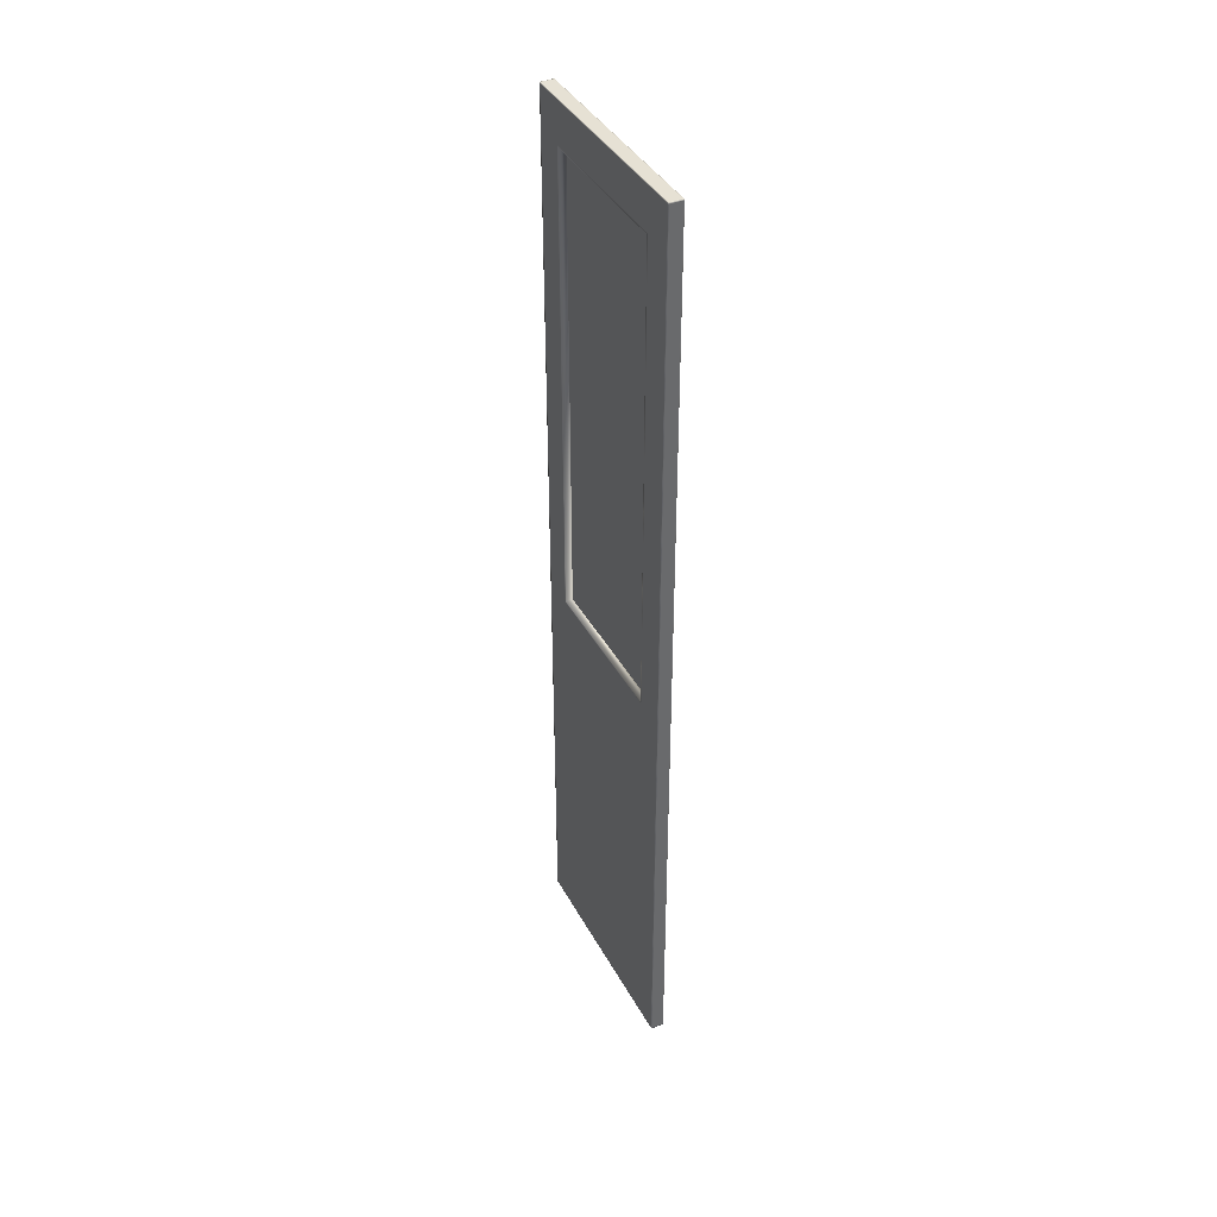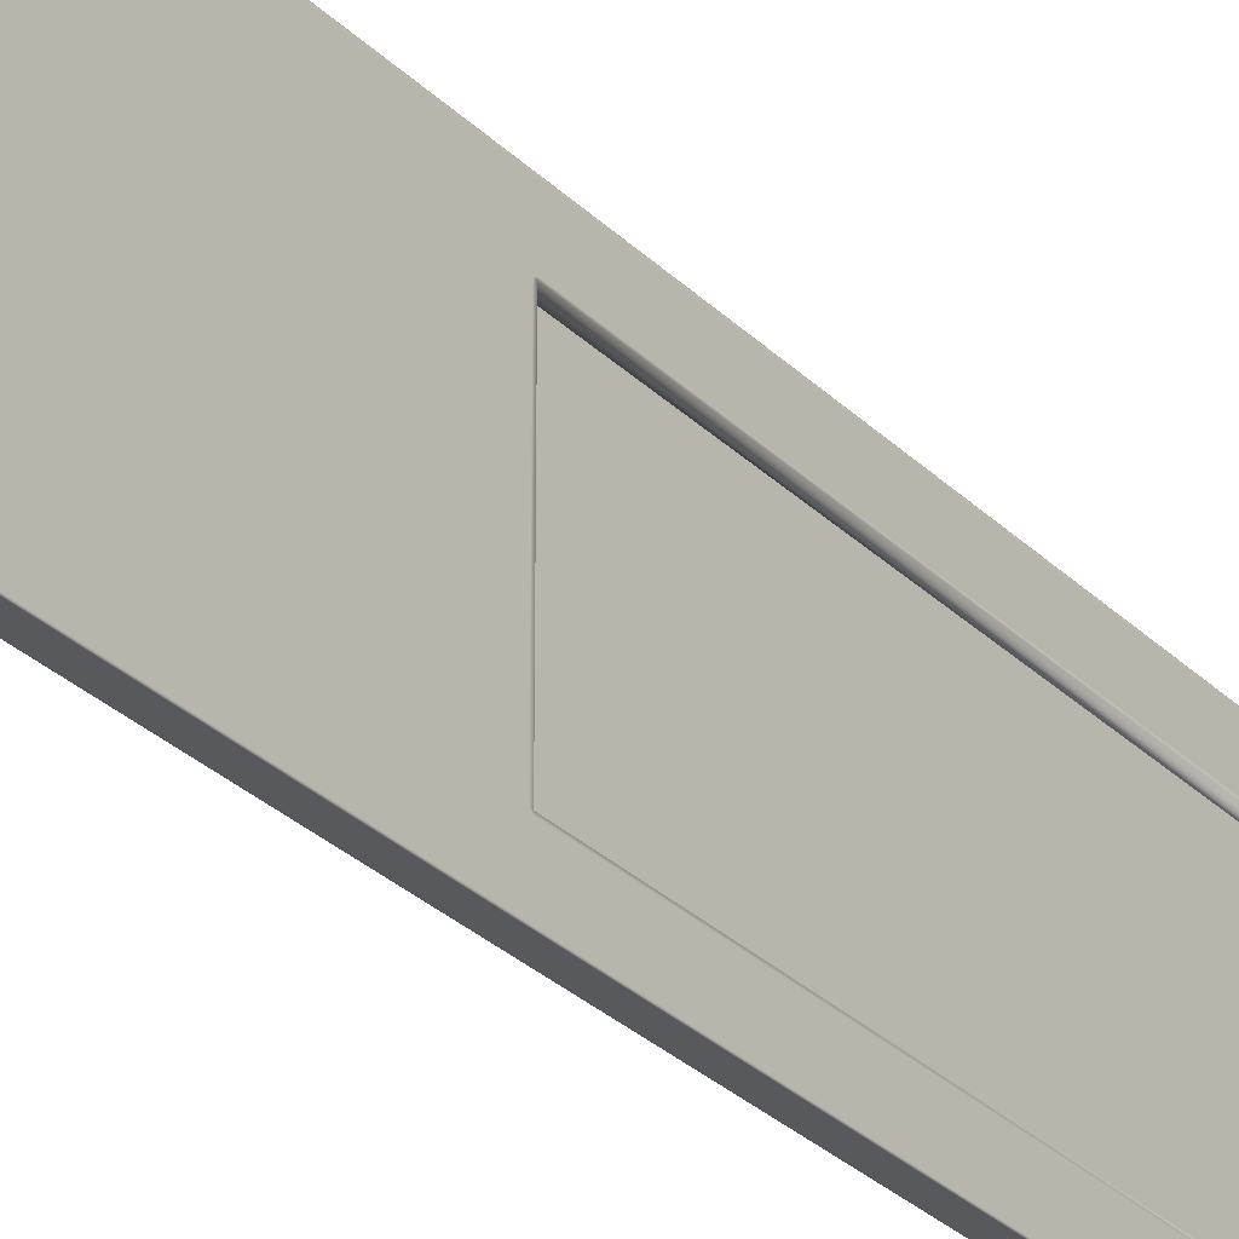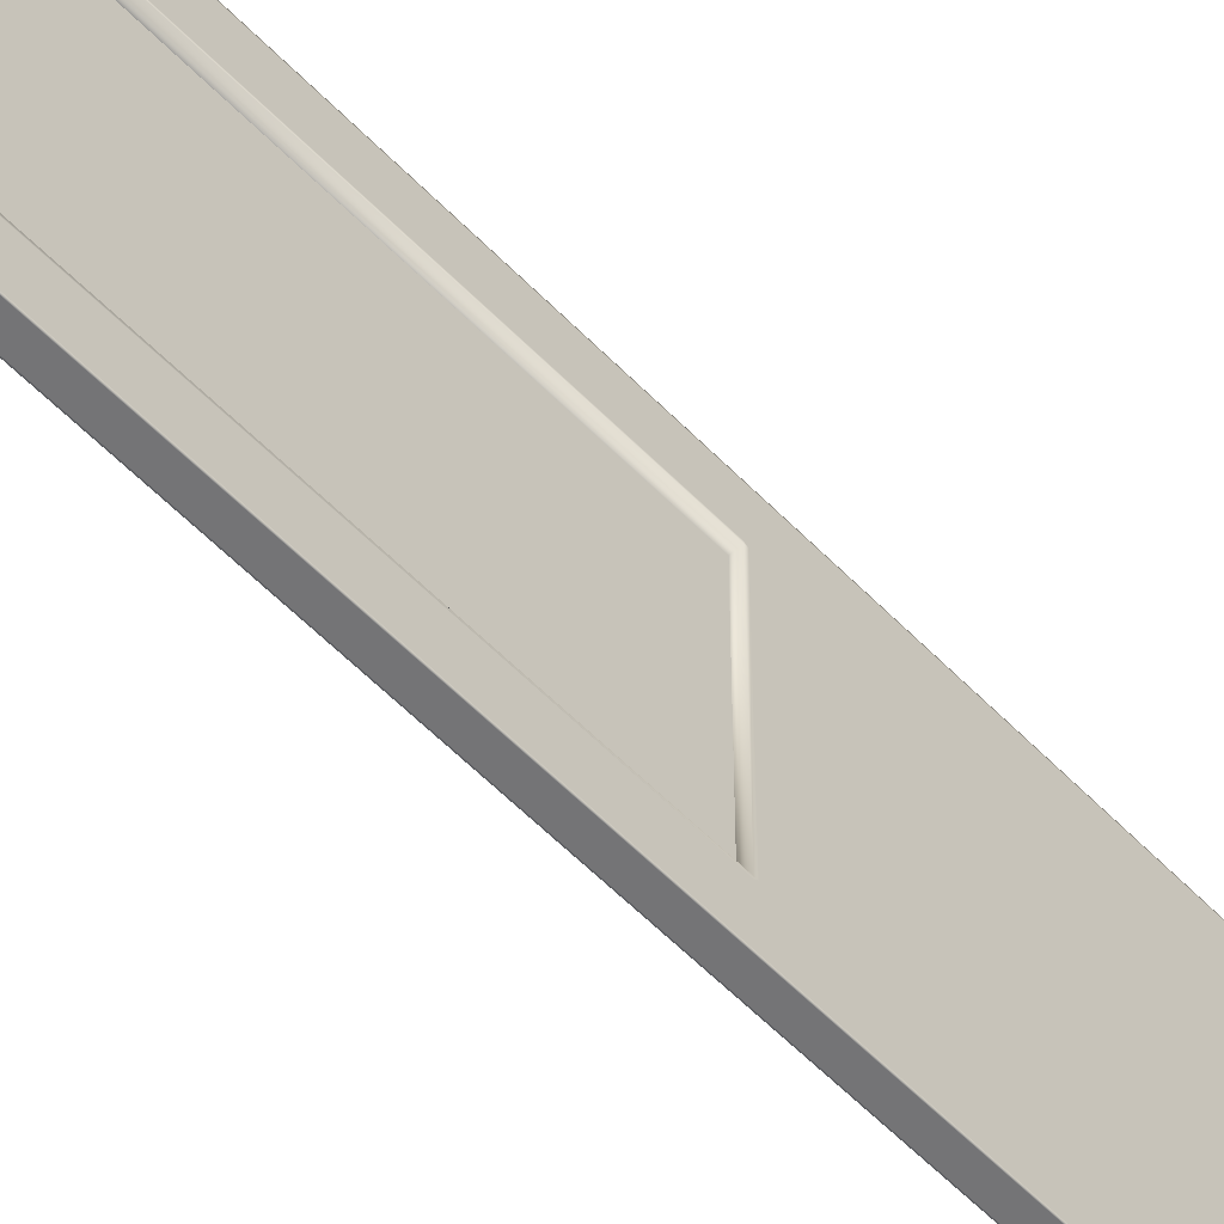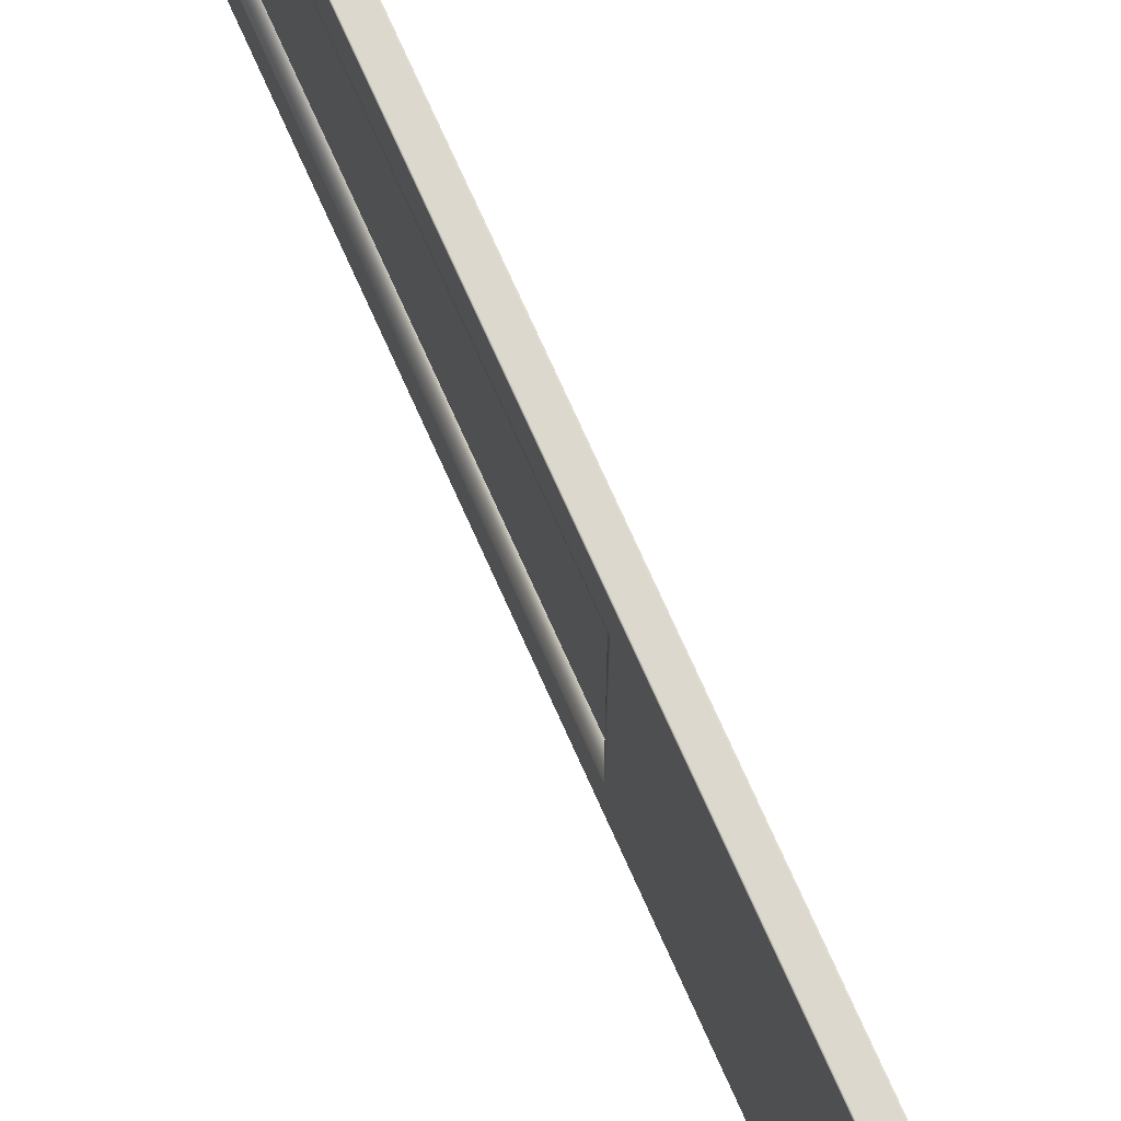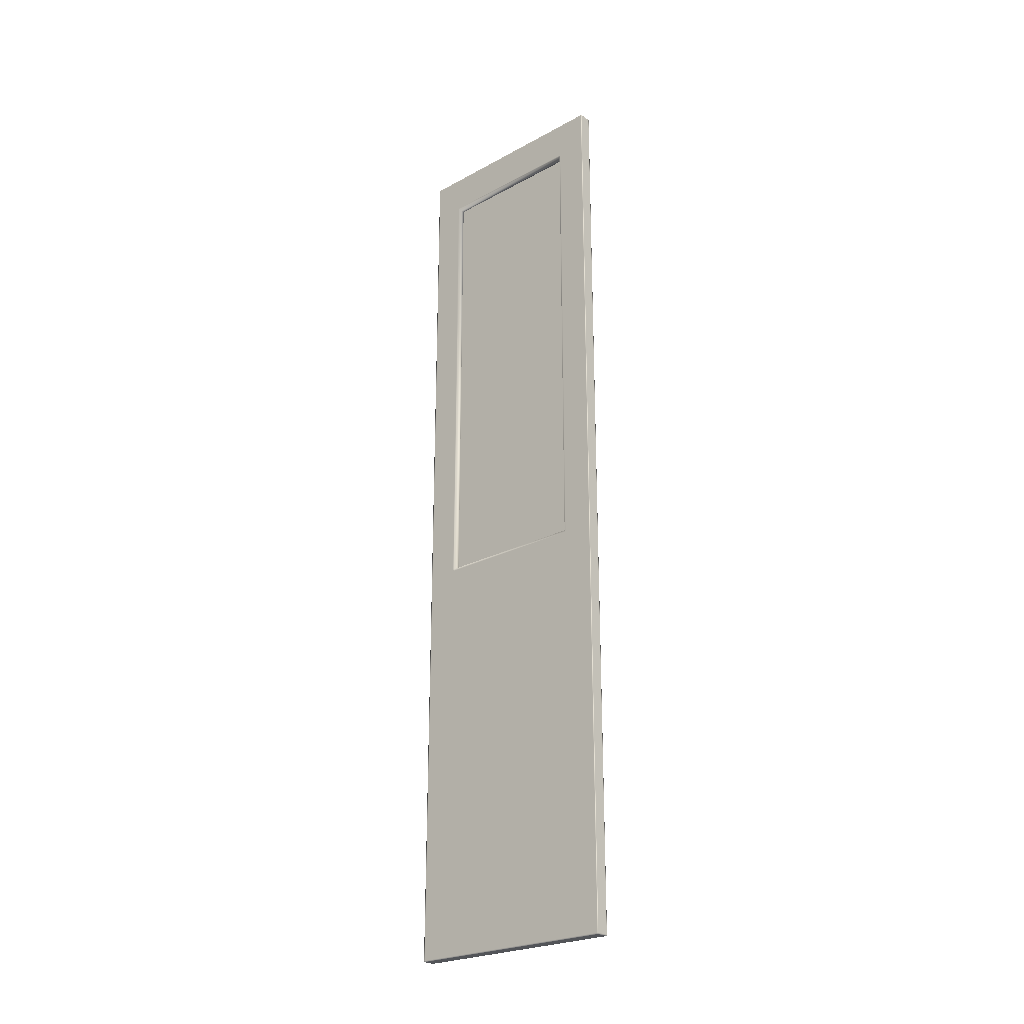
<metadata>
{"format":"obj","ext":"obj","renderer":"f3d","projection":"perspective","resolution":1024,"background":"white","views":[{"elev":39.3,"azim":154.0,"up":"+Y"},{"elev":-29.3,"azim":35.3,"up":"+Z"},{"elev":-56.3,"azim":-137.0,"up":"+Z"},{"elev":72.6,"azim":-24.0,"up":"+Z"},{"elev":-24.4,"azim":131.8,"up":"+Y"}]}
</metadata>
<code>
g Door_L
v -0.001988 -0.1432 -0.08822
v -0.001988 1.158 -0.5221
v -0.001988 1.158 -0.08822
v -0.001988 -0.1432 -0.5221
v 0.01792 1.26 -0.6118
v 0.01792 1.264 -0.6094
v 0.01792 1.264 -0.6118
v 0.01792 1.26 -0.6094
v 0.01792 1.154 -0.6118
v 0.01792 1.26 -0.5244
v 0.01792 1.264 -0.5244
v 0.01792 1.154 -0.6094
v 0.01792 1.149 -0.6118
v 0.01792 1.154 -0.5244
v 0.01792 1.149 -0.6094
v 0.01792 -0.1276 -0.6118
v 0.01792 1.26 -0.5204
v 0.01792 1.264 -0.5204
v 0.01792 1.154 -0.5204
v 0.01792 1.26 -0.09024
v 0.01792 1.264 -0.09024
v 0.01792 1.154 -0.09024
v 0.01792 1.149 -0.5204
v 0.01792 1.26 -0.08624
v 0.01792 1.264 -0.08624
v 0.01792 1.149 -0.5244
v 0.01792 -0.1276 -0.6094
v 0.01792 -0.1332 -0.6118
v 0.01792 1.154 -0.08624
v 0.01792 1.26 -0.001279
v 0.01792 1.264 -0.001279
v 0.01792 1.264 0.001122
v 0.01792 1.26 0.001122
v 0.01792 1.154 -0.001279
v 0.01792 1.154 0.001122
v 0.01792 1.149 -0.001279
v 0.01792 1.149 0.001122
v 0.01792 1.149 -0.08624
v 0.01792 -0.1276 -0.001279
v 0.01792 -0.1276 0.001122
v 0.01792 1.149 -0.09024
v 0.01792 -0.1276 -0.08624
v 0.01792 -0.1276 -0.09024
v 0.01792 -0.1332 -0.001279
v 0.01792 -0.1332 0.001122
v 0.01792 -0.1332 -0.08624
v 0.01792 -1.26 -0.001279
v 0.01792 -1.26 0.001122
v 0.01792 -0.1332 -0.09024
v 0.01792 -0.1332 -0.5204
v 0.01792 -0.1276 -0.5204
v 0.01792 -0.1276 -0.5244
v 0.01792 -1.264 -0.001279
v 0.01792 -1.264 0.001122
v 0.01792 -1.26 -0.08624
v 0.01792 -1.264 -0.08624
v 0.01792 -1.26 -0.09024
v 0.01792 -1.264 -0.09024
v 0.01792 -1.26 -0.5204
v 0.01792 -1.264 -0.5204
v 0.01792 -1.26 -0.5244
v 0.01792 -1.264 -0.5244
v 0.01792 -0.1332 -0.5244
v 0.01792 -1.26 -0.6094
v 0.01792 -1.264 -0.6094
v 0.01792 -1.264 -0.6118
v 0.01792 -1.26 -0.6118
v 0.01792 -0.1332 -0.6094
v -0.01792 -1.26 -0.6118
v -0.01792 -1.264 -0.6094
v -0.01792 -1.264 -0.6118
v -0.01792 -1.26 -0.6094
v -0.01792 -0.1332 -0.6118
v -0.01792 -1.26 -0.5244
v -0.01792 -1.264 -0.5244
v -0.01792 -0.1332 -0.6094
v -0.01792 -0.1276 -0.6118
v -0.01792 -0.1332 -0.5244
v -0.01792 -0.1276 -0.6094
v -0.01792 1.149 -0.6118
v -0.01792 -1.26 -0.5204
v -0.01792 -1.264 -0.5204
v -0.01792 -0.1332 -0.5204
v -0.01792 -0.1332 -0.09024
v -0.01792 -1.26 -0.09024
v -0.01792 -1.264 -0.09024
v -0.01792 -1.26 -0.08624
v -0.01792 -1.264 -0.08624
v -0.01792 -0.1276 -0.5244
v -0.01792 1.149 -0.6094
v -0.01792 1.154 -0.6118
v -0.01792 -1.26 -0.001279
v -0.01792 -1.264 -0.001279
v -0.01792 -1.264 0.001122
v -0.01792 -1.26 0.001122
v -0.01792 -0.1332 -0.08624
v -0.01792 -0.1332 -0.001279
v -0.01792 -0.1332 0.001122
v -0.01792 -0.1276 -0.001279
v -0.01792 -0.1276 0.001122
v -0.01792 -0.1276 -0.08624
v -0.01792 1.149 -0.001279
v -0.01792 1.149 0.001122
v -0.01792 1.154 -0.001279
v -0.01792 1.154 0.001122
v -0.01792 1.26 -0.001279
v -0.01792 1.26 0.001122
v -0.01792 1.154 -0.08624
v -0.01792 1.149 -0.08624
v -0.01792 -0.1276 -0.09024
v -0.01792 -0.1276 -0.5204
v -0.01792 1.149 -0.09024
v -0.01792 1.149 -0.5204
v -0.01792 1.264 -0.001279
v -0.01792 1.264 0.001122
v -0.01792 1.26 -0.08624
v -0.01792 1.264 -0.08624
v -0.01792 1.154 -0.09024
v -0.01792 1.26 -0.09024
v -0.01792 1.264 -0.09024
v -0.01792 1.154 -0.5204
v -0.01792 1.149 -0.5244
v -0.01792 1.26 -0.5204
v -0.01792 1.264 -0.5204
v -0.01792 1.154 -0.5244
v -0.01792 1.26 -0.5244
v -0.01792 1.264 -0.5244
v -0.01792 1.26 -0.6094
v -0.01792 1.264 -0.6094
v -0.01792 1.264 -0.6118
v -0.01792 1.26 -0.6118
v -0.01792 1.154 -0.6094
v 0.01646 -1.264 -0.6118
v 0.01792 -1.264 -0.6094
v 0.01792 -1.264 -0.6118
v 0.01646 -1.264 -0.6094
v -0.01646 -1.264 -0.6118
v 0.01646 -1.264 -0.5244
v 0.01792 -1.264 -0.5244
v -0.01646 -1.264 -0.6094
v -0.01792 -1.264 -0.6118
v -0.01792 -1.264 -0.6094
v -0.01792 -1.264 -0.5244
v -0.01646 -1.264 -0.5244
v -0.01792 -1.264 -0.5204
v -0.01646 -1.264 -0.5204
v -0.01792 -1.264 -0.09024
v 0.01646 -1.264 -0.5204
v 0.01792 -1.264 -0.5204
v -0.01646 -1.264 -0.09024
v -0.01792 -1.264 -0.08624
v 0.01646 -1.264 -0.09024
v 0.01792 -1.264 -0.09024
v -0.01646 -1.264 -0.08624
v -0.01792 -1.264 -0.001279
v 0.01646 -1.264 -0.08624
v 0.01792 -1.264 -0.08624
v -0.01646 -1.264 -0.001279
v 0.01646 -1.264 -0.001279
v 0.01792 -1.264 -0.001279
v 0.01792 -1.264 0.001122
v 0.01646 -1.264 0.001122
v -0.01646 -1.264 0.001122
v -0.01792 -1.264 0.001122
v -0.01646 1.264 -0.6118
v -0.01792 1.264 -0.6094
v -0.01792 1.264 -0.6118
v -0.01646 1.264 -0.6094
v 0.01646 1.264 -0.6118
v -0.01646 1.264 -0.5244
v -0.01792 1.264 -0.5244
v 0.01646 1.264 -0.6094
v 0.01792 1.264 -0.6118
v 0.01792 1.264 -0.6094
v 0.01792 1.264 -0.5244
v 0.01646 1.264 -0.5244
v 0.01792 1.264 -0.5204
v 0.01646 1.264 -0.5204
v 0.01792 1.264 -0.09024
v -0.01646 1.264 -0.5204
v -0.01792 1.264 -0.5204
v 0.01646 1.264 -0.09024
v 0.01792 1.264 -0.08624
v -0.01646 1.264 -0.09024
v -0.01792 1.264 -0.09024
v 0.01646 1.264 -0.08624
v 0.01792 1.264 -0.001279
v -0.01646 1.264 -0.08624
v -0.01792 1.264 -0.08624
v 0.01646 1.264 -0.001279
v -0.01646 1.264 -0.001279
v -0.01792 1.264 -0.001279
v -0.01792 1.264 0.001122
v -0.01646 1.264 0.001122
v 0.01646 1.264 0.001122
v 0.01792 1.264 0.001122
v -0.01646 1.264 0.001122
v -0.01792 1.26 0.001122
v -0.01792 1.264 0.001122
v -0.01646 1.26 0.001122
v 0.01646 1.264 0.001122
v -0.01646 1.154 0.001122
v -0.01792 1.154 0.001122
v 0.01646 1.26 0.001122
v 0.01792 1.264 0.001122
v 0.01792 1.26 0.001122
v 0.01792 1.154 0.001122
v 0.01646 1.154 0.001122
v 0.01792 1.149 0.001122
v 0.01646 1.149 0.001122
v 0.01792 -0.1276 0.001122
v -0.01646 1.149 0.001122
v -0.01792 1.149 0.001122
v 0.01646 -0.1276 0.001122
v 0.01792 -0.1332 0.001122
v -0.01646 -0.1276 0.001122
v -0.01792 -0.1276 0.001122
v 0.01646 -0.1332 0.001122
v 0.01792 -1.26 0.001122
v -0.01646 -0.1332 0.001122
v -0.01792 -0.1332 0.001122
v 0.01646 -1.26 0.001122
v -0.01646 -1.26 0.001122
v -0.01792 -1.26 0.001122
v -0.01792 -1.264 0.001122
v -0.01646 -1.264 0.001122
v 0.01646 -1.264 0.001122
v 0.01792 -1.264 0.001122
v 0.01646 1.264 -0.6118
v 0.01792 1.26 -0.6118
v 0.01792 1.264 -0.6118
v 0.01646 1.26 -0.6118
v -0.01646 1.264 -0.6118
v 0.01646 1.154 -0.6118
v 0.01792 1.154 -0.6118
v -0.01646 1.26 -0.6118
v -0.01792 1.264 -0.6118
v -0.01792 1.26 -0.6118
v -0.01792 1.154 -0.6118
v -0.01646 1.154 -0.6118
v -0.01792 1.149 -0.6118
v -0.01646 1.149 -0.6118
v -0.01792 -0.1276 -0.6118
v 0.01646 1.149 -0.6118
v 0.01792 1.149 -0.6118
v -0.01646 -0.1276 -0.6118
v -0.01792 -0.1332 -0.6118
v 0.01646 -0.1276 -0.6118
v 0.01792 -0.1276 -0.6118
v -0.01646 -0.1332 -0.6118
v -0.01792 -1.26 -0.6118
v 0.01646 -0.1332 -0.6118
v 0.01792 -0.1332 -0.6118
v -0.01646 -1.26 -0.6118
v 0.01646 -1.26 -0.6118
v 0.01792 -1.26 -0.6118
v 0.01792 -1.264 -0.6118
v 0.01646 -1.264 -0.6118
v -0.01646 -1.264 -0.6118
v -0.01792 -1.264 -0.6118
v 0.01792 1.149 -0.09024
v -0.01792 1.149 -0.5204
v -0.01792 1.149 -0.09024
v 0.01792 1.149 -0.5204
v 0.01792 1.149 -0.5204
v -0.01792 -0.1276 -0.5204
v -0.01792 1.149 -0.5204
v 0.01792 -0.1276 -0.5204
v 0.01792 -0.1276 -0.5204
v -0.01792 -0.1276 -0.09024
v -0.01792 -0.1276 -0.5204
v 0.01792 -0.1276 -0.09024
v 0.01792 -0.1276 -0.09024
v -0.01792 1.149 -0.09024
v -0.01792 -0.1276 -0.09024
v 0.01792 1.149 -0.09024
g Door_L_0
f 3 2 1
f 4 1 2
f 7 6 5
f 8 5 6
f 5 8 9
f 8 6 10
f 11 10 6
f 12 9 8
f 9 12 13
f 12 8 14
f 10 14 8
f 15 13 12
f 12 14 15
f 13 15 16
f 10 11 17
f 18 17 11
f 14 10 19
f 17 19 10
f 17 18 20
f 21 20 18
f 19 17 22
f 20 22 17
f 19 23 14
f 19 22 23
f 20 21 24
f 25 24 21
f 26 14 23
f 26 15 14
f 27 16 15
f 16 27 28
f 24 29 20
f 22 20 29
f 24 25 30
f 24 30 29
f 31 30 25
f 31 32 30
f 33 30 32
f 30 33 34
f 34 29 30
f 35 34 33
f 34 35 36
f 34 36 29
f 37 36 35
f 29 38 22
f 38 29 36
f 36 37 39
f 36 39 38
f 40 39 37
f 41 22 38
f 41 23 22
f 38 42 41
f 42 38 39
f 43 41 42
f 39 40 44
f 45 44 40
f 42 39 46
f 44 46 39
f 44 45 47
f 44 47 46
f 48 47 45
f 43 42 49
f 46 49 42
f 49 50 43
f 51 43 50
f 23 51 26
f 52 26 51
f 51 50 52
f 26 52 15
f 27 15 52
f 47 48 53
f 54 53 48
f 55 46 47
f 47 53 55
f 46 55 49
f 56 55 53
f 57 49 55
f 55 56 57
f 49 57 50
f 58 57 56
f 57 58 59
f 59 50 57
f 60 59 58
f 59 60 61
f 59 61 50
f 62 61 60
f 63 50 61
f 63 52 50
f 52 63 27
f 61 62 64
f 61 64 63
f 65 64 62
f 65 66 64
f 67 64 66
f 68 27 63
f 68 63 64
f 64 67 68
f 68 28 27
f 28 68 67
f 71 70 69
f 72 69 70
f 69 72 73
f 72 70 74
f 75 74 70
f 76 73 72
f 73 76 77
f 76 72 78
f 74 78 72
f 79 77 76
f 76 78 79
f 77 79 80
f 74 75 81
f 82 81 75
f 78 74 83
f 81 83 74
f 83 81 84
f 81 82 85
f 85 84 81
f 86 85 82
f 85 86 87
f 85 87 84
f 88 87 86
f 78 83 89
f 89 79 78
f 90 80 79
f 80 90 91
f 87 88 92
f 93 92 88
f 93 94 92
f 95 92 94
f 87 92 96
f 96 84 87
f 92 95 97
f 97 96 92
f 98 97 95
f 97 98 99
f 97 99 96
f 100 99 98
f 101 96 99
f 96 101 84
f 99 100 102
f 99 102 101
f 103 102 100
f 102 103 104
f 105 104 103
f 104 105 106
f 107 106 105
f 104 108 102
f 104 106 108
f 109 101 102
f 109 102 108
f 110 84 101
f 101 109 110
f 110 111 84
f 83 84 111
f 112 110 109
f 109 108 112
f 111 89 83
f 111 113 89
f 106 107 114
f 115 114 107
f 106 114 116
f 116 108 106
f 117 116 114
f 118 112 108
f 108 116 118
f 116 117 119
f 119 118 116
f 120 119 117
f 118 121 112
f 113 112 121
f 118 119 121
f 122 89 113
f 113 121 122
f 89 122 79
f 90 79 122
f 119 120 123
f 123 121 119
f 124 123 120
f 125 122 121
f 122 125 90
f 121 123 125
f 123 124 126
f 126 125 123
f 127 126 124
f 126 127 128
f 126 128 125
f 129 128 127
f 129 130 128
f 131 128 130
f 132 90 125
f 132 125 128
f 128 131 132
f 132 91 90
f 91 132 131
f 135 134 133
f 136 133 134
f 133 136 137
f 136 134 138
f 139 138 134
f 140 137 136
f 137 140 141
f 142 141 140
f 142 140 143
f 140 136 144
f 144 143 140
f 138 144 136
f 143 144 145
f 146 145 144
f 144 138 146
f 145 146 147
f 138 139 148
f 148 146 138
f 149 148 139
f 150 147 146
f 146 148 150
f 147 150 151
f 148 149 152
f 152 150 148
f 153 152 149
f 154 151 150
f 150 152 154
f 151 154 155
f 152 153 156
f 156 154 152
f 157 156 153
f 158 155 154
f 154 156 158
f 156 157 159
f 159 158 156
f 160 159 157
f 160 161 159
f 162 159 161
f 159 162 158
f 163 158 162
f 158 163 155
f 164 155 163
f 167 166 165
f 168 165 166
f 165 168 169
f 168 166 170
f 171 170 166
f 172 169 168
f 169 172 173
f 174 173 172
f 174 172 175
f 172 168 176
f 176 175 172
f 170 176 168
f 175 176 177
f 178 177 176
f 176 170 178
f 177 178 179
f 170 171 180
f 180 178 170
f 181 180 171
f 182 179 178
f 178 180 182
f 179 182 183
f 180 181 184
f 184 182 180
f 185 184 181
f 186 183 182
f 182 184 186
f 183 186 187
f 184 185 188
f 188 186 184
f 189 188 185
f 190 187 186
f 186 188 190
f 188 189 191
f 191 190 188
f 192 191 189
f 192 193 191
f 194 191 193
f 191 194 190
f 195 190 194
f 190 195 187
f 196 187 195
f 199 198 197
f 200 197 198
f 197 200 201
f 200 198 202
f 203 202 198
f 204 201 200
f 201 204 205
f 206 205 204
f 206 204 207
f 204 200 208
f 208 207 204
f 202 208 200
f 207 208 209
f 210 209 208
f 208 202 210
f 209 210 211
f 202 203 212
f 212 210 202
f 213 212 203
f 214 211 210
f 210 212 214
f 211 214 215
f 212 213 216
f 216 214 212
f 217 216 213
f 218 215 214
f 214 216 218
f 215 218 219
f 216 217 220
f 220 218 216
f 221 220 217
f 222 219 218
f 218 220 222
f 220 221 223
f 223 222 220
f 224 223 221
f 224 225 223
f 226 223 225
f 223 226 222
f 227 222 226
f 222 227 219
f 228 219 227
f 231 230 229
f 232 229 230
f 229 232 233
f 232 230 234
f 235 234 230
f 236 233 232
f 233 236 237
f 238 237 236
f 238 236 239
f 236 232 240
f 240 239 236
f 234 240 232
f 239 240 241
f 242 241 240
f 240 234 242
f 241 242 243
f 234 235 244
f 244 242 234
f 245 244 235
f 246 243 242
f 242 244 246
f 243 246 247
f 244 245 248
f 248 246 244
f 249 248 245
f 250 247 246
f 246 248 250
f 247 250 251
f 248 249 252
f 252 250 248
f 253 252 249
f 254 251 250
f 250 252 254
f 252 253 255
f 255 254 252
f 256 255 253
f 256 257 255
f 258 255 257
f 255 258 254
f 259 254 258
f 254 259 251
f 260 251 259
f 263 262 261
f 264 261 262
f 267 266 265
f 268 265 266
f 271 270 269
f 272 269 270
f 275 274 273
f 276 273 274

</code>
